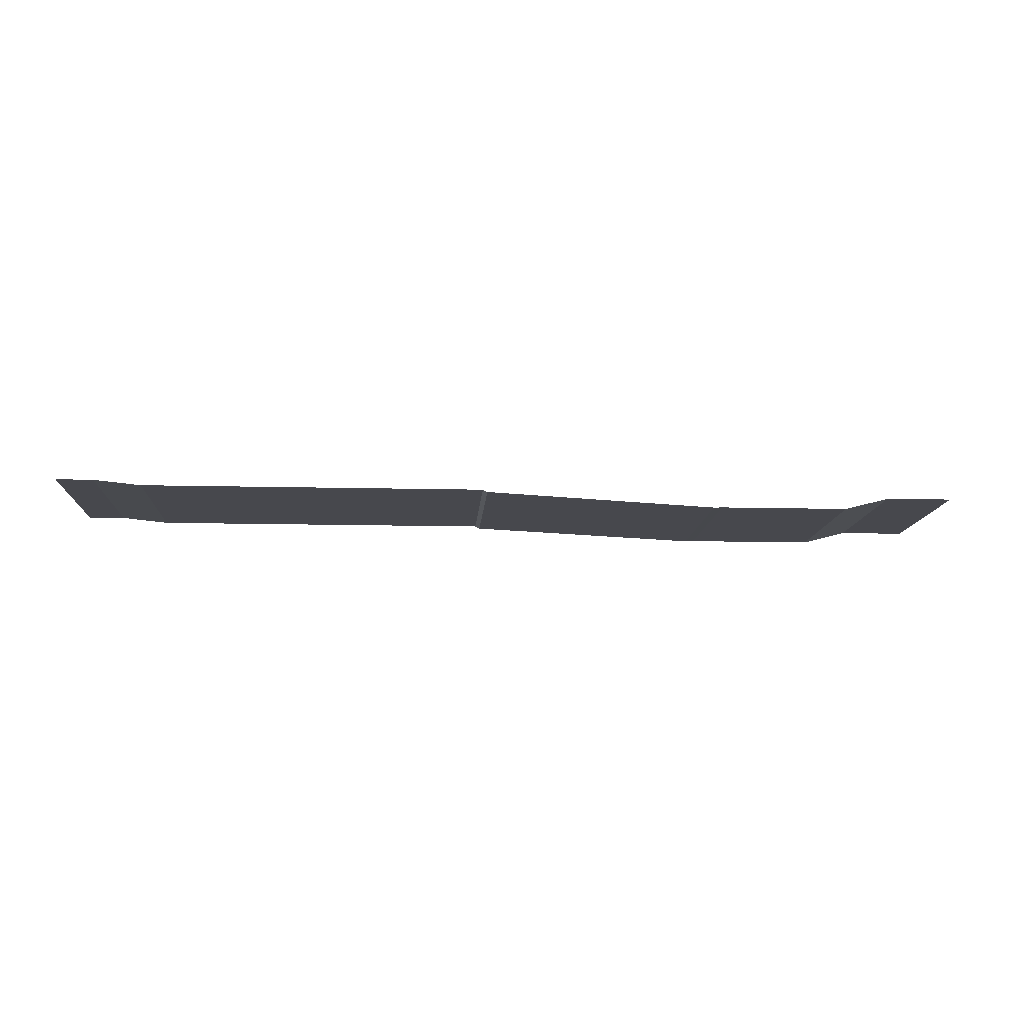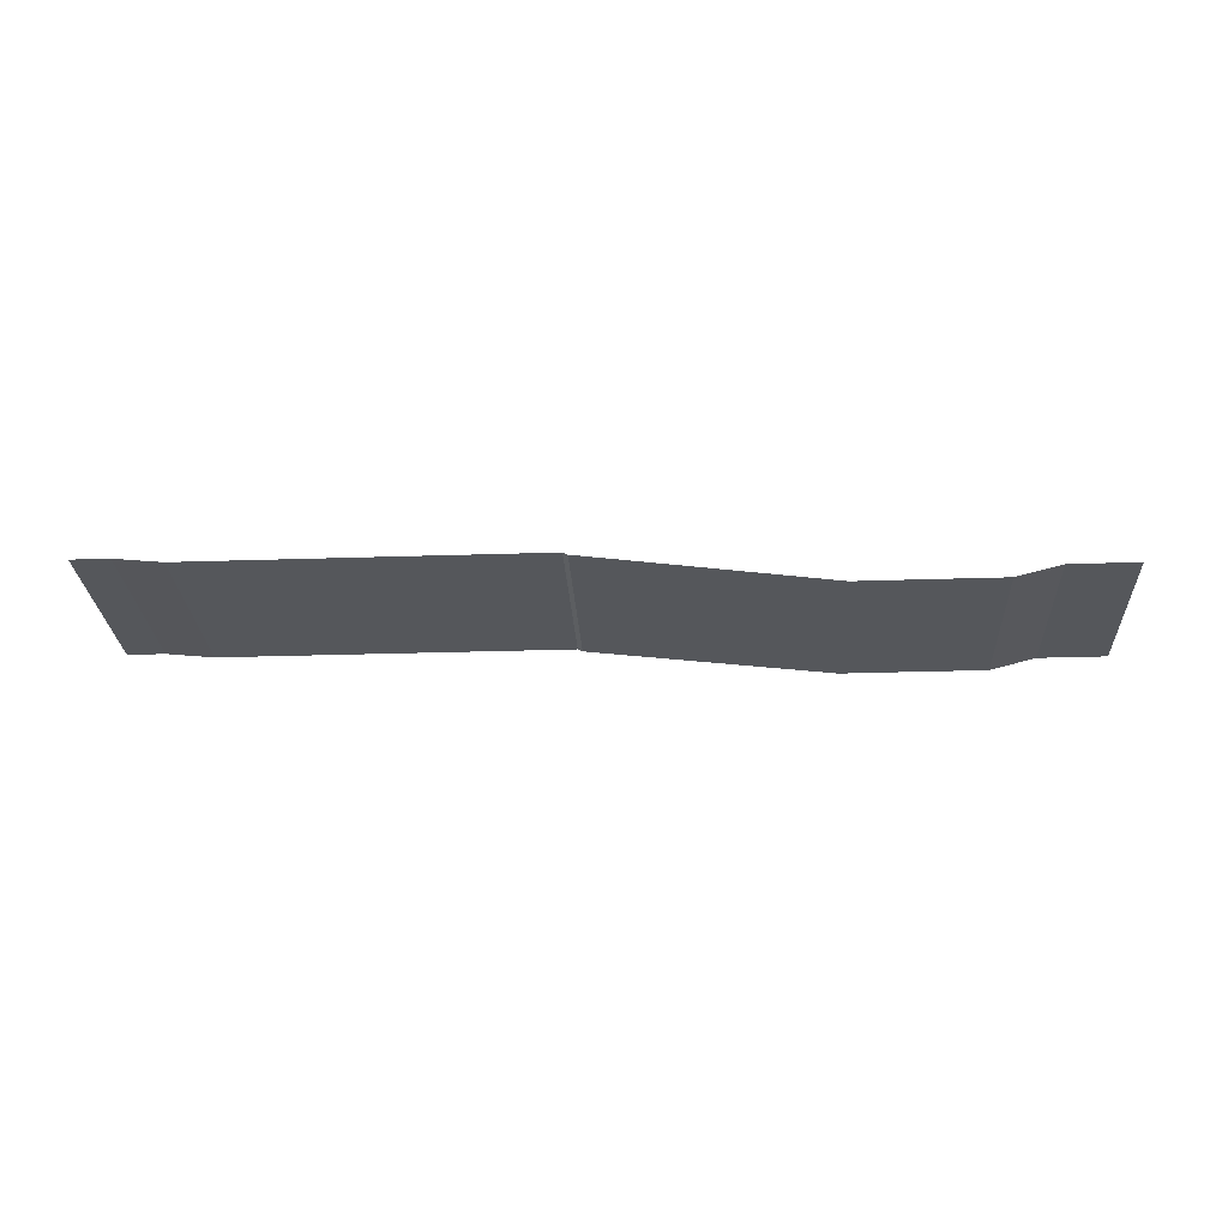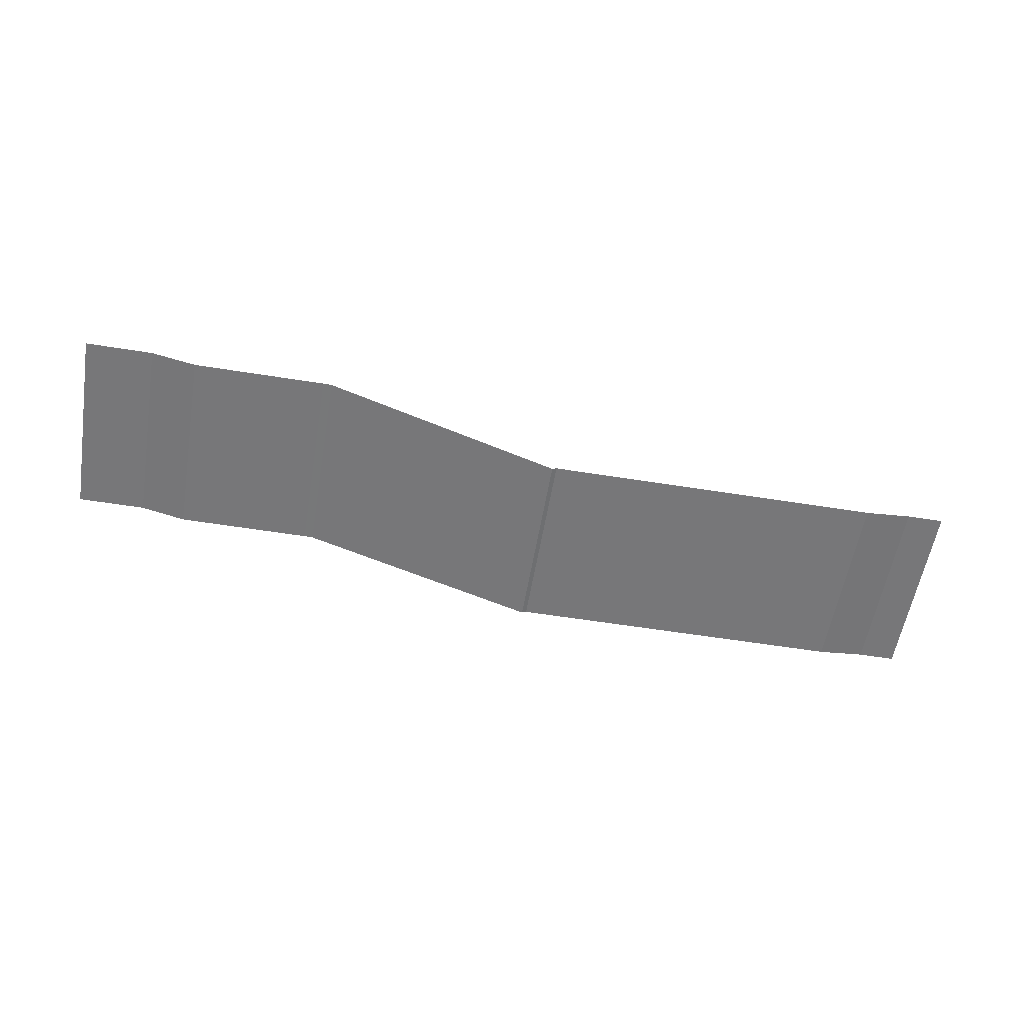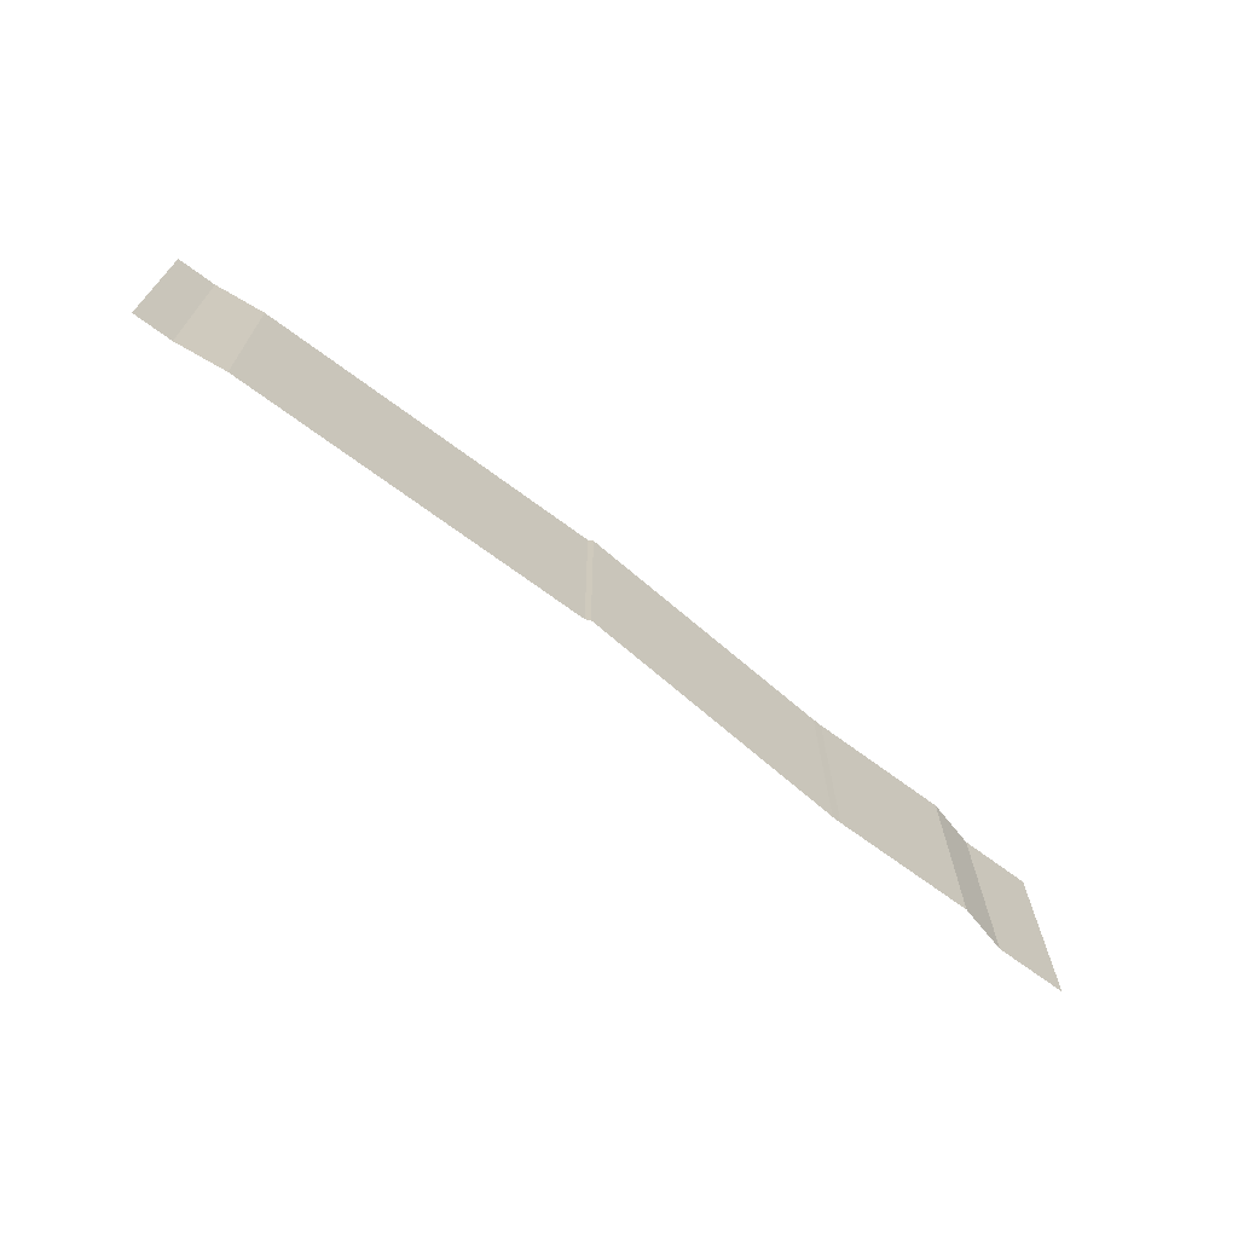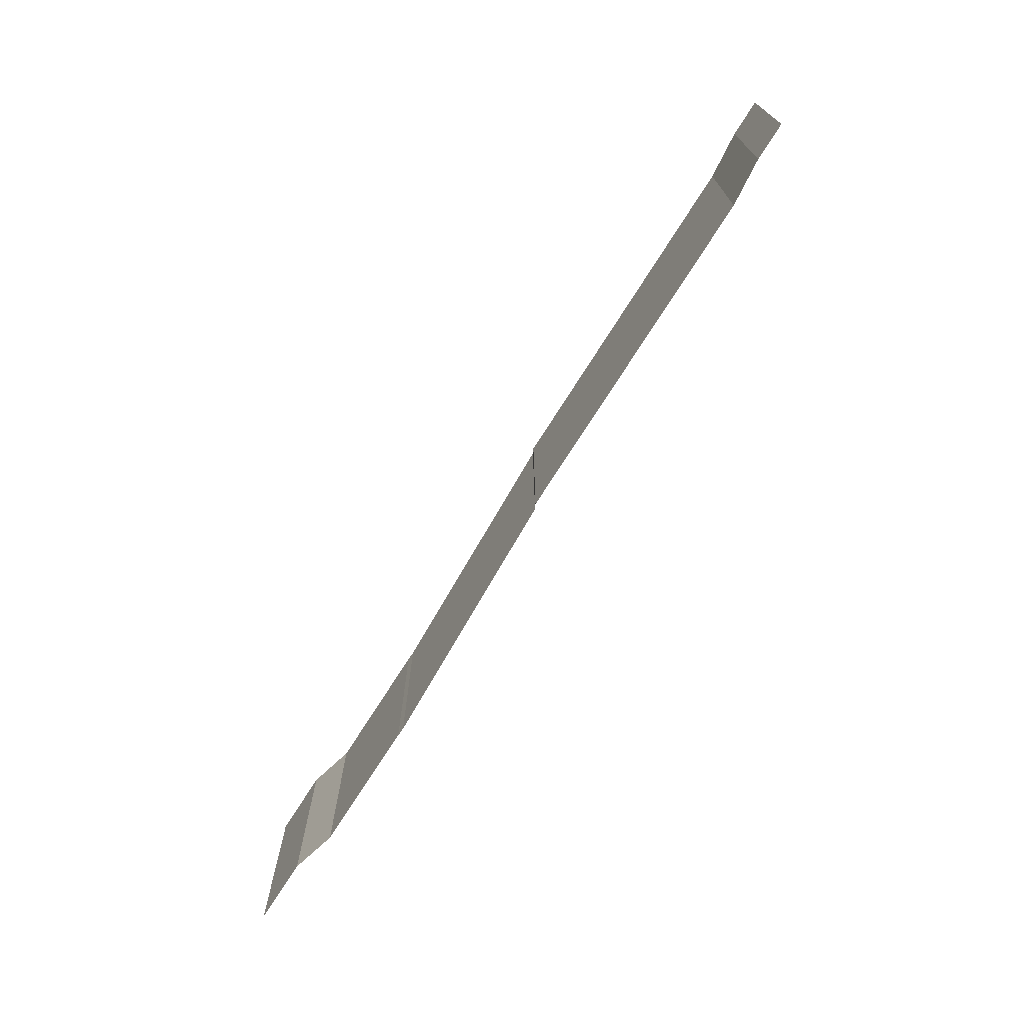
<metadata>
{"format":"obj","ext":"obj","renderer":"f3d","projection":"perspective","resolution":1024,"background":"white","views":[{"elev":-11.7,"azim":-3.5,"up":"+Y"},{"elev":-26.5,"azim":3.0,"up":"+Y"},{"elev":-57.2,"azim":170.5,"up":"+Y"},{"elev":-68.5,"azim":-36.8,"up":"+Z"},{"elev":-71.7,"azim":-122.1,"up":"+Z"}]}
</metadata>
<code>
v -12.71 -3.338 -227.3 1
v -12.71 -3.338 166.1 1
v 63.3 -3.338 166.1 1
v 63.3 -3.338 -227.3 1
v 1892 6.437 38.45 1
v 1892 6.437 -355 1
v 1753 6.437 -355 1
v 1753 6.437 38.45 1
v 160.3 -13.42 166.1 1
v 160.3 -13.42 -227.3 1
v 863.3 -13.42 166.1 1
v 863.3 -13.42 -227.3 1
v 872.7 -18.2 166.1 1
v 872.7 -18.2 -227.3 1
v 1371 -18.2 38.45 1
v 1371 -18.2 -355 1
v 1389 -17.54 38.45 1
v 1389 -17.54 -355 1
v 1660 -17.54 38.45 1
v 1660 -17.54 -355 1
f 1 2 3
f 1 3 4
f 5 6 7
f 5 7 8
f 9 10 4
f 9 4 3
f 10 9 11
f 10 11 12
f 12 11 13
f 12 13 14
f 14 13 15
f 14 15 16
f 17 18 16
f 17 16 15
f 18 17 19
f 18 19 20
f 20 19 8
f 20 8 7

</code>
